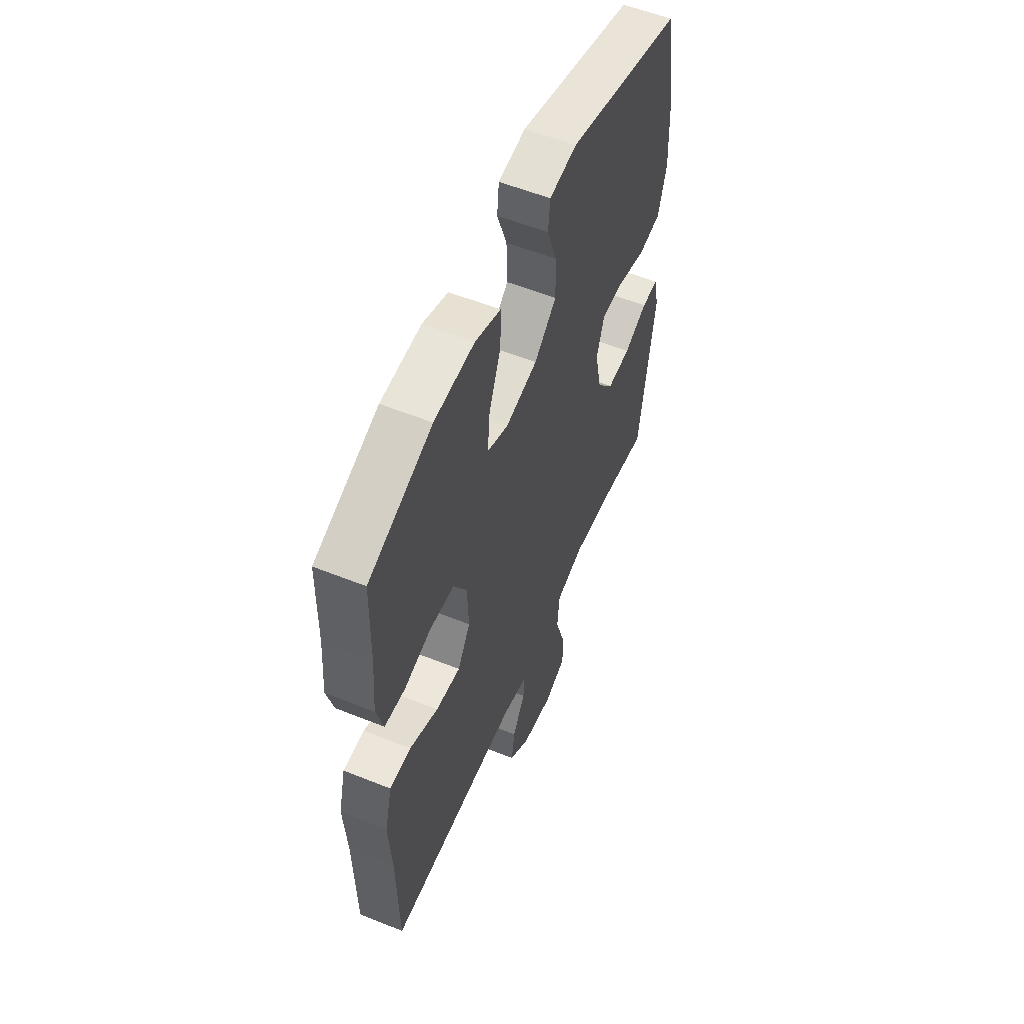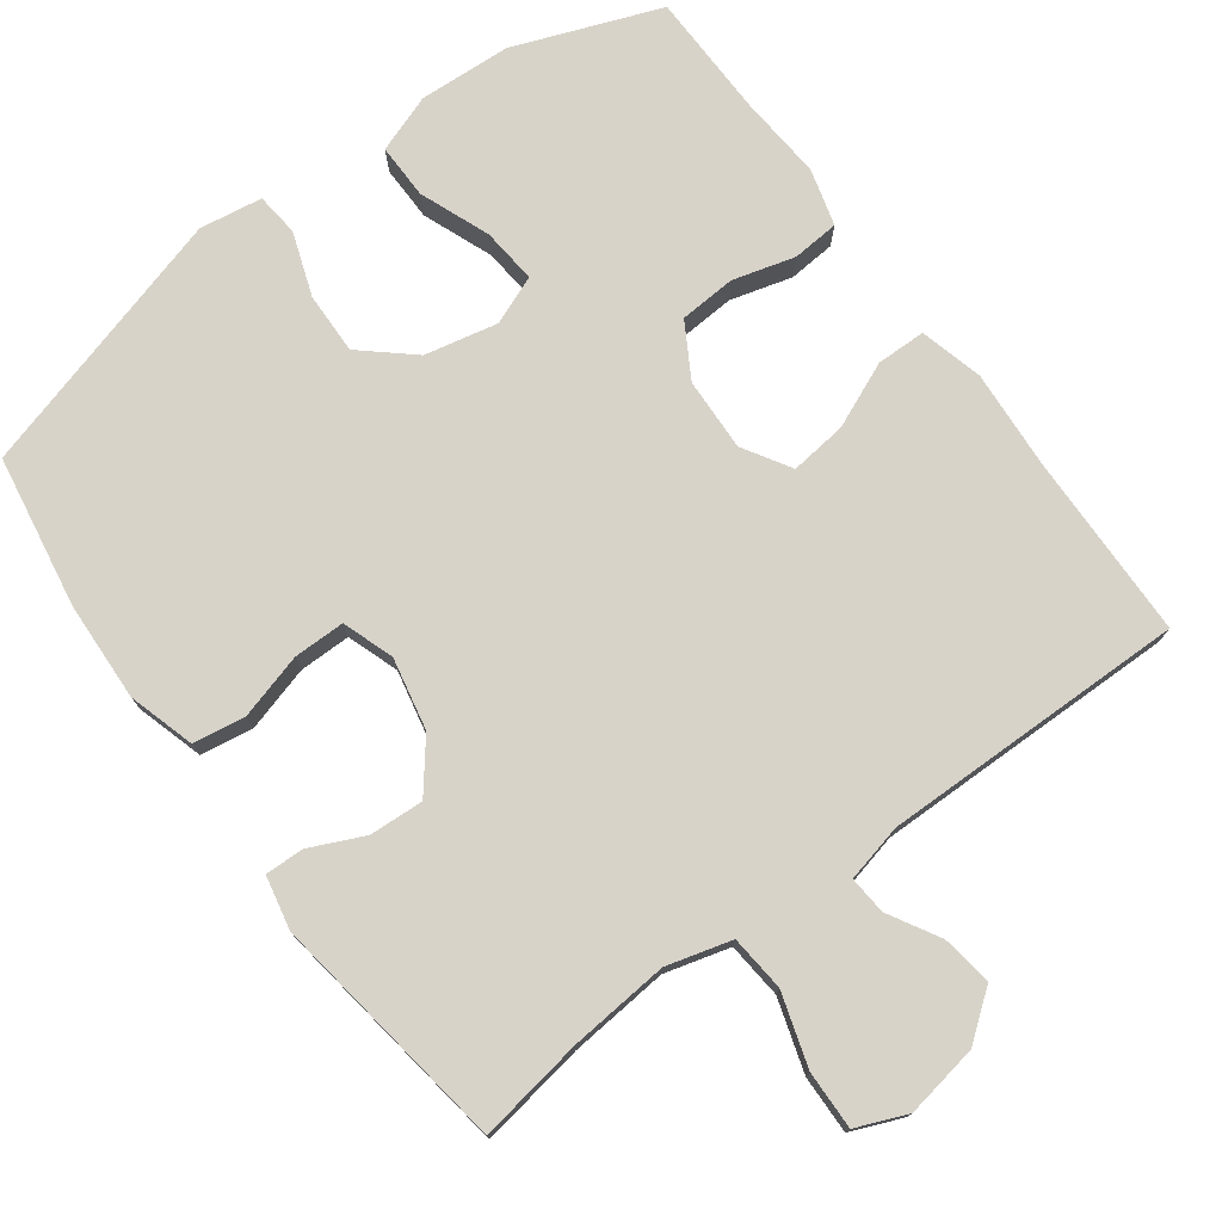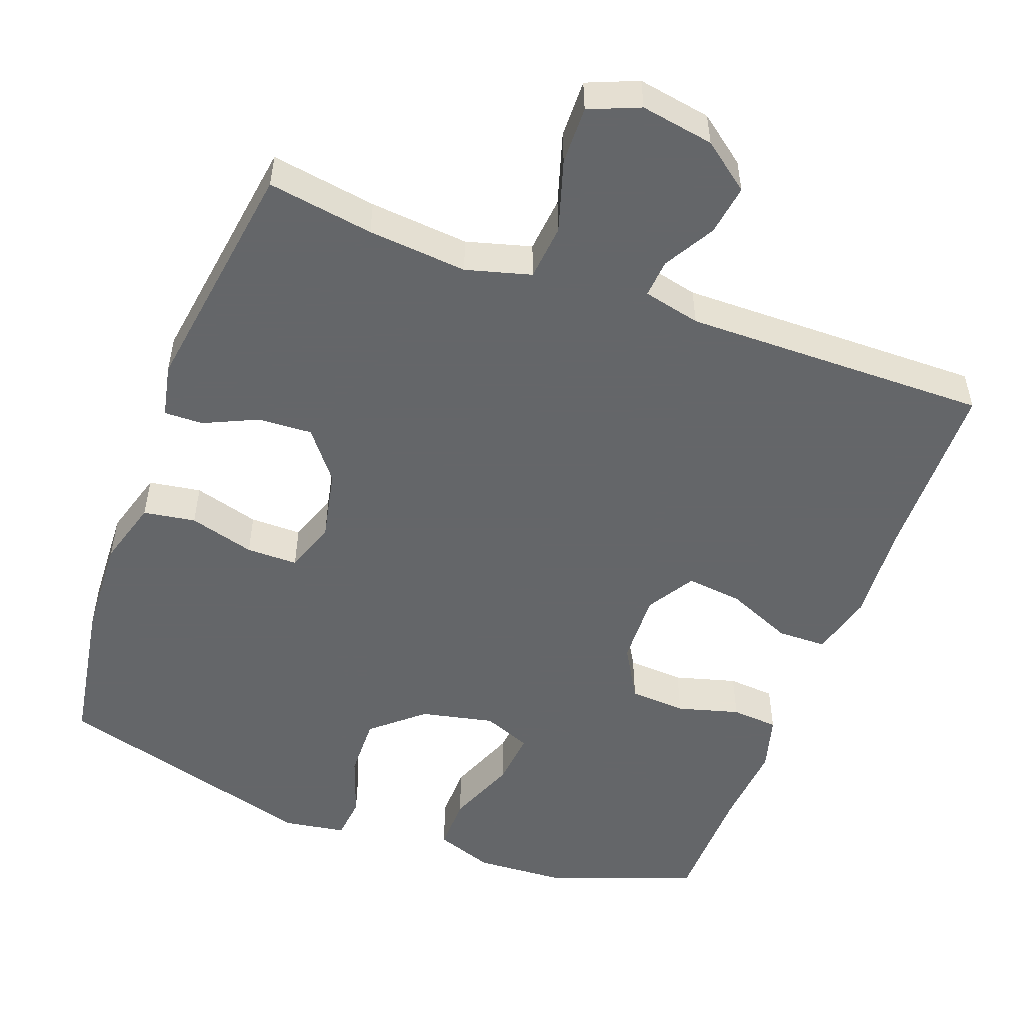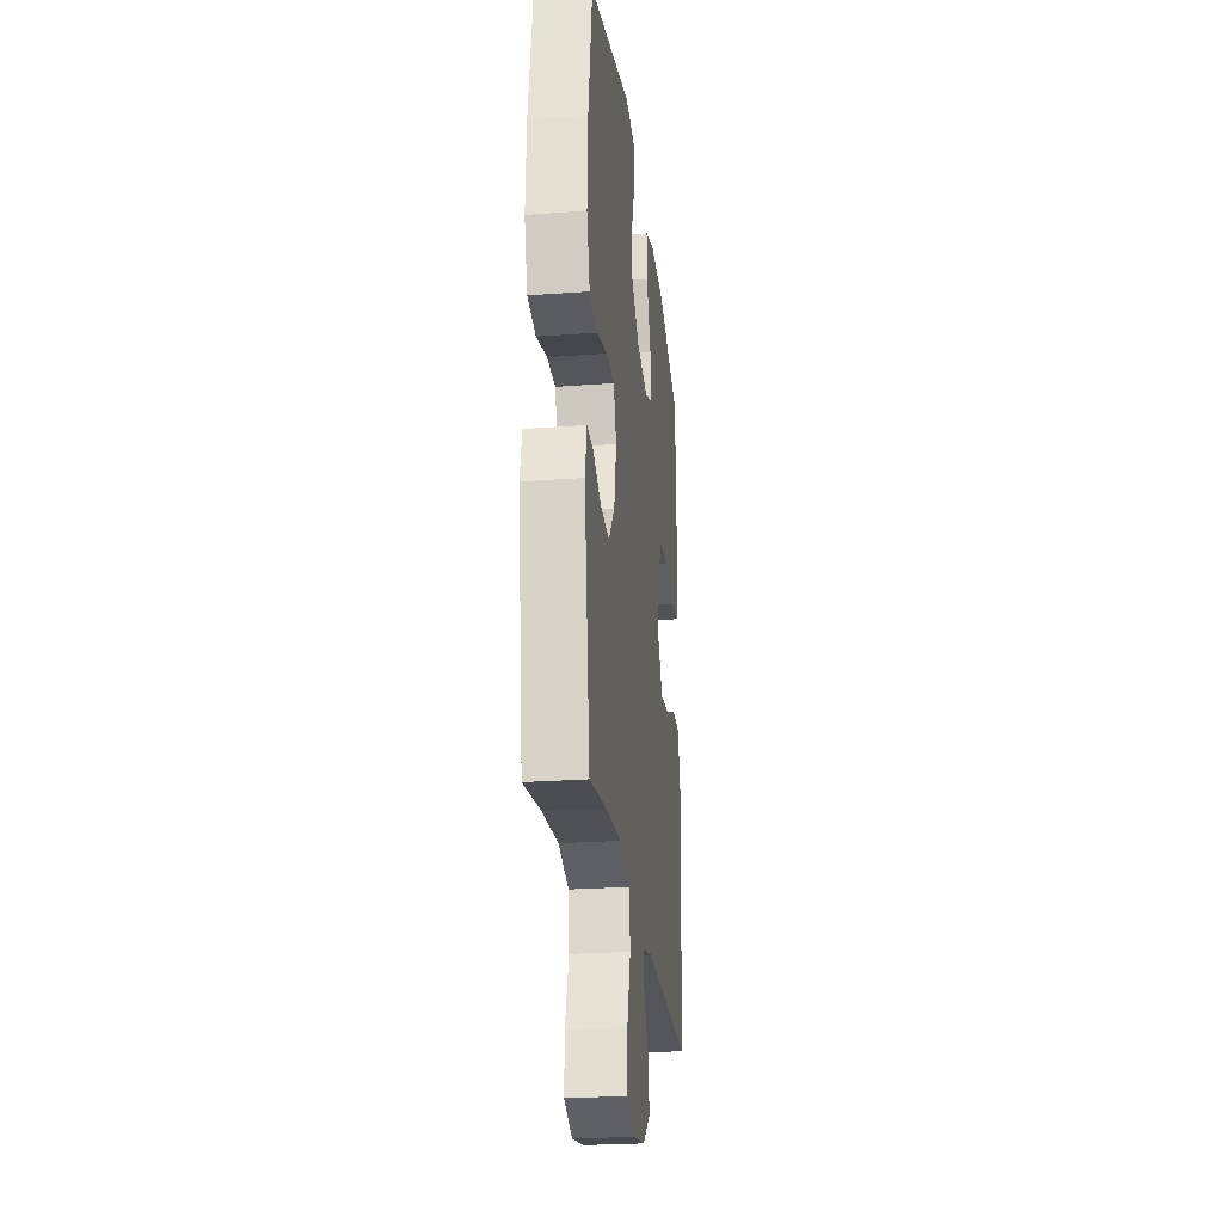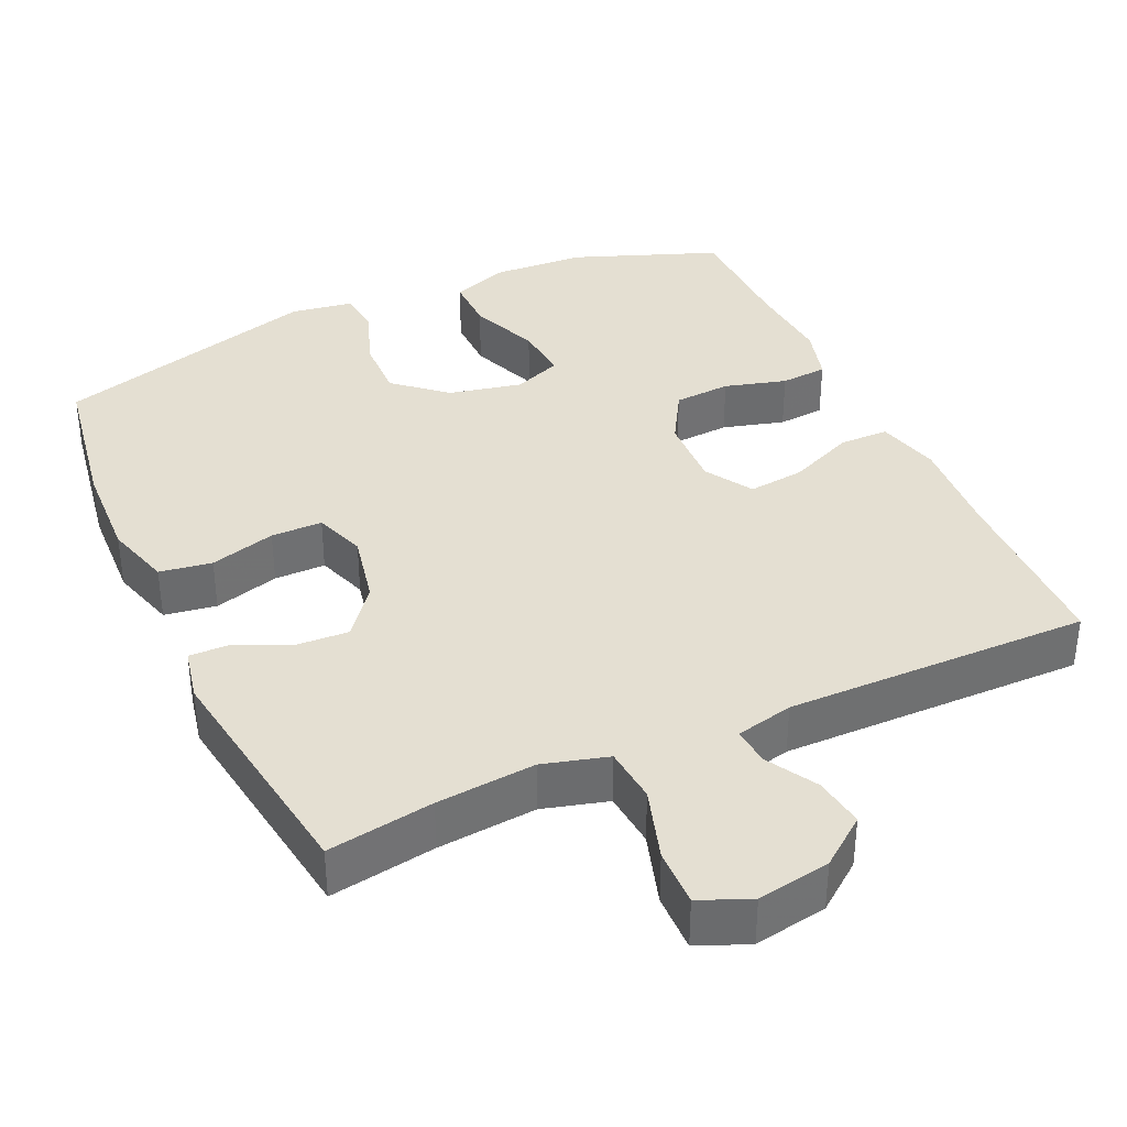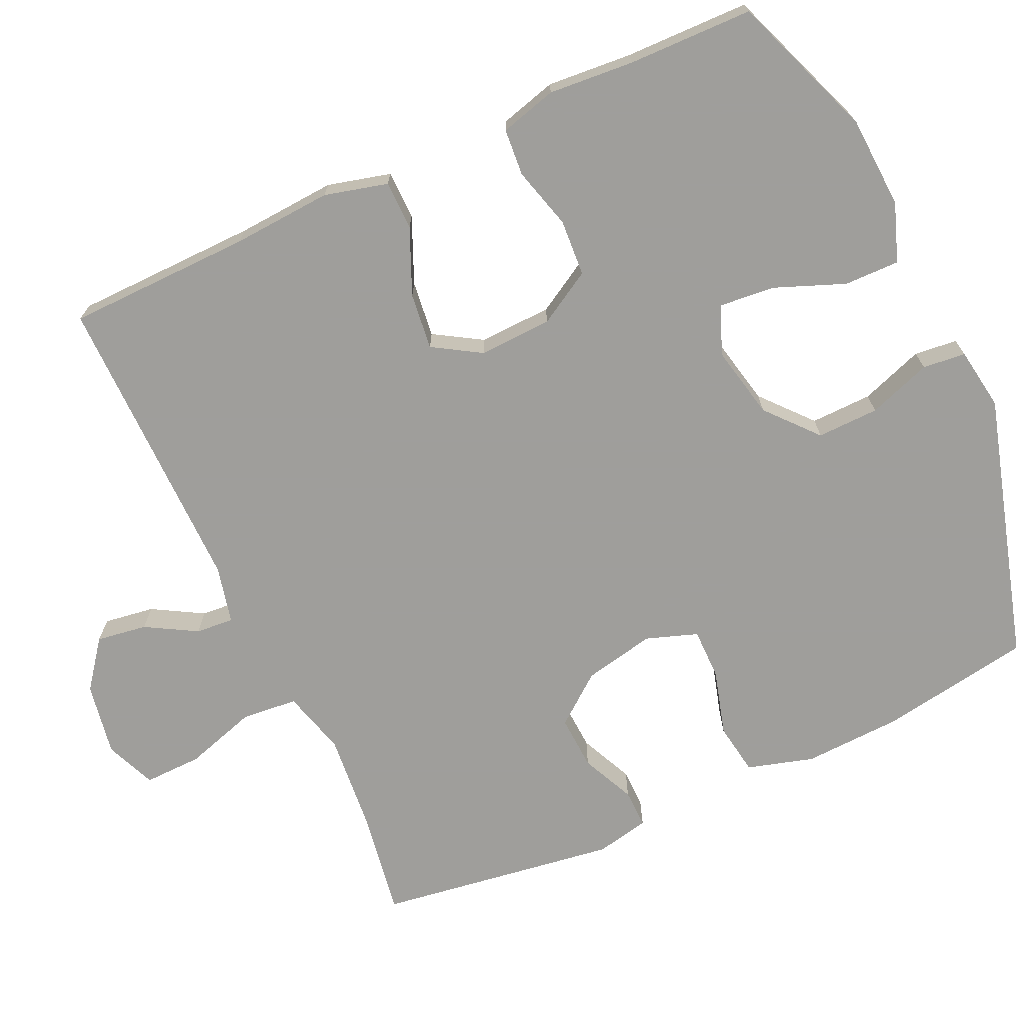
<metadata>
{"format":"obj","ext":"obj","renderer":"f3d","projection":"perspective","resolution":1024,"background":"white","views":[{"elev":56.4,"azim":-67.2,"up":"+Z"},{"elev":75.9,"azim":143.6,"up":"+Y"},{"elev":-51.7,"azim":159.7,"up":"+Y"},{"elev":-25.3,"azim":96.8,"up":"+Z"},{"elev":36.9,"azim":155.5,"up":"+Y"},{"elev":-70.8,"azim":-65.3,"up":"+Y"}]}
</metadata>
<code>
v -0.5 0.07 -0.5
v -0.505 0.07 -0.252
v -0.514 0.07 -0.118
v -0.492 0.07 -0.033
v -0.426 0.07 -0.032
v -0.338 0.07 -0.07
v -0.262 0.07 -0.079
v -0.223 0.07 -0.015
v -0.227 0.07 0.083
v -0.269 0.07 0.155
v -0.345 0.07 0.16
v -0.428 0.07 0.137
v -0.491 0.07 0.142
v -0.512 0.07 0.218
v -0.503 0.07 0.332
v -0.5 0.07 0.5
v -0.305 0.07 0.574
v -0.181 0.07 0.581
v -0.103 0.07 0.553
v -0.104 0.07 0.479
v -0.141 0.07 0.385
v -0.148 0.07 0.31
v -0.083 0.07 0.284
v 0.015 0.07 0.305
v 0.083 0.07 0.364
v 0.081 0.07 0.447
v 0.051 0.07 0.532
v 0.057 0.07 0.59
v 0.141 0.07 0.603
v 0.5 0.07 0.5
v 0.534 0.07 0.296
v 0.54 0.07 0.163
v 0.514 0.07 0.074
v 0.444 0.07 0.063
v 0.356 0.07 0.088
v 0.287 0.07 0.088
v 0.263 0.07 0.019
v 0.283 0.07 -0.077
v 0.335 0.07 -0.143
v 0.408 0.07 -0.139
v 0.48 0.07 -0.106
v 0.532 0.07 -0.105
v 0.547 0.07 -0.177
v 0.5 0.07 -0.5
v 0.358 0.07 -0.477
v 0.225 0.07 -0.465
v 0.138 0.07 -0.489
v 0.131 0.07 -0.564
v 0.161 0.07 -0.661
v 0.163 0.07 -0.739
v 0.095 0.07 -0.767
v -0.003 0.07 -0.75
v -0.067 0.07 -0.701
v -0.057 0.07 -0.633
v -0.018 0.07 -0.565
v -0.014 0.07 -0.514
v -0.091 0.07 -0.496
v -0.5 0 -0.5
v -0.505 0 -0.252
v -0.514 0 -0.118
v -0.492 0 -0.033
v -0.426 0 -0.032
v -0.338 0 -0.07
v -0.262 0 -0.079
v -0.223 0 -0.015
v -0.227 0 0.083
v -0.269 0 0.155
v -0.345 0 0.16
v -0.428 0 0.137
v -0.491 0 0.142
v -0.512 0 0.218
v -0.503 0 0.332
v -0.5 0 0.5
v -0.305 0 0.574
v -0.181 0 0.581
v -0.103 0 0.553
v -0.104 0 0.479
v -0.141 0 0.385
v -0.148 0 0.31
v -0.083 0 0.284
v 0.015 0 0.305
v 0.083 0 0.364
v 0.081 0 0.447
v 0.051 0 0.532
v 0.057 0 0.59
v 0.141 0 0.603
v 0.5 0 0.5
v 0.534 0 0.296
v 0.54 0 0.163
v 0.514 0 0.074
v 0.444 0 0.063
v 0.356 0 0.088
v 0.287 0 0.088
v 0.263 0 0.019
v 0.283 0 -0.077
v 0.335 0 -0.143
v 0.408 0 -0.139
v 0.48 0 -0.106
v 0.532 0 -0.105
v 0.547 0 -0.177
v 0.5 0 -0.5
v 0.358 0 -0.477
v 0.225 0 -0.465
v 0.138 0 -0.489
v 0.131 0 -0.564
v 0.161 0 -0.661
v 0.163 0 -0.739
v 0.095 0 -0.767
v -0.003 0 -0.75
v -0.067 0 -0.701
v -0.057 0 -0.633
v -0.018 0 -0.565
v -0.014 0 -0.514
v -0.091 0 -0.496
f 52 53 54 55
f 52 55 56
f 51 52 56
f 48 49 50 51
f 47 48 51 56
f 46 47 56 57
f 42 43 44 45
f 40 41 42 45
f 39 40 45 46
f 38 39 46 57
f 32 33 34 35
f 32 35 36
f 31 32 36
f 30 31 36
f 29 30 36
f 26 27 28 29
f 25 26 29 36
f 24 25 36 37
f 18 19 20 21
f 18 21 22
f 15 16 17 18
f 15 18 22
f 14 15 22 23
f 11 12 13 14
f 10 11 14 23
f 3 4 5 6
f 2 3 6 7
f 1 2 7
f 57 1 7 8
f 9 10 23 24
f 24 37 38 57
f 8 9 24 57
f 112 111 110 109
f 113 112 109
f 113 109 108
f 108 107 106 105
f 113 108 105 104
f 114 113 104 103
f 102 101 100 99
f 102 99 98 97
f 103 102 97 96
f 114 103 96 95
f 92 91 90 89
f 93 92 89
f 93 89 88
f 93 88 87
f 93 87 86
f 86 85 84 83
f 93 86 83 82
f 94 93 82 81
f 78 77 76 75
f 79 78 75
f 75 74 73 72
f 79 75 72
f 80 79 72 71
f 71 70 69 68
f 80 71 68 67
f 63 62 61 60
f 64 63 60 59
f 64 59 58
f 65 64 58 114
f 81 80 67 66
f 114 95 94 81
f 114 81 66 65
f 1 58 59 2
f 2 59 60 3
f 3 60 61 4
f 4 61 62 5
f 5 62 63 6
f 6 63 64 7
f 7 64 65 8
f 8 65 66 9
f 9 66 67 10
f 10 67 68 11
f 11 68 69 12
f 12 69 70 13
f 13 70 71 14
f 14 71 72 15
f 15 72 73 16
f 16 73 74 17
f 17 74 75 18
f 18 75 76 19
f 19 76 77 20
f 20 77 78 21
f 21 78 79 22
f 22 79 80 23
f 23 80 81 24
f 24 81 82 25
f 25 82 83 26
f 26 83 84 27
f 27 84 85 28
f 28 85 86 29
f 29 86 87 30
f 30 87 88 31
f 31 88 89 32
f 32 89 90 33
f 33 90 91 34
f 34 91 92 35
f 35 92 93 36
f 36 93 94 37
f 37 94 95 38
f 38 95 96 39
f 39 96 97 40
f 40 97 98 41
f 41 98 99 42
f 42 99 100 43
f 43 100 101 44
f 44 101 102 45
f 45 102 103 46
f 46 103 104 47
f 47 104 105 48
f 48 105 106 49
f 49 106 107 50
f 50 107 108 51
f 51 108 109 52
f 52 109 110 53
f 53 110 111 54
f 54 111 112 55
f 55 112 113 56
f 56 113 114 57
f 57 114 58 1

</code>
